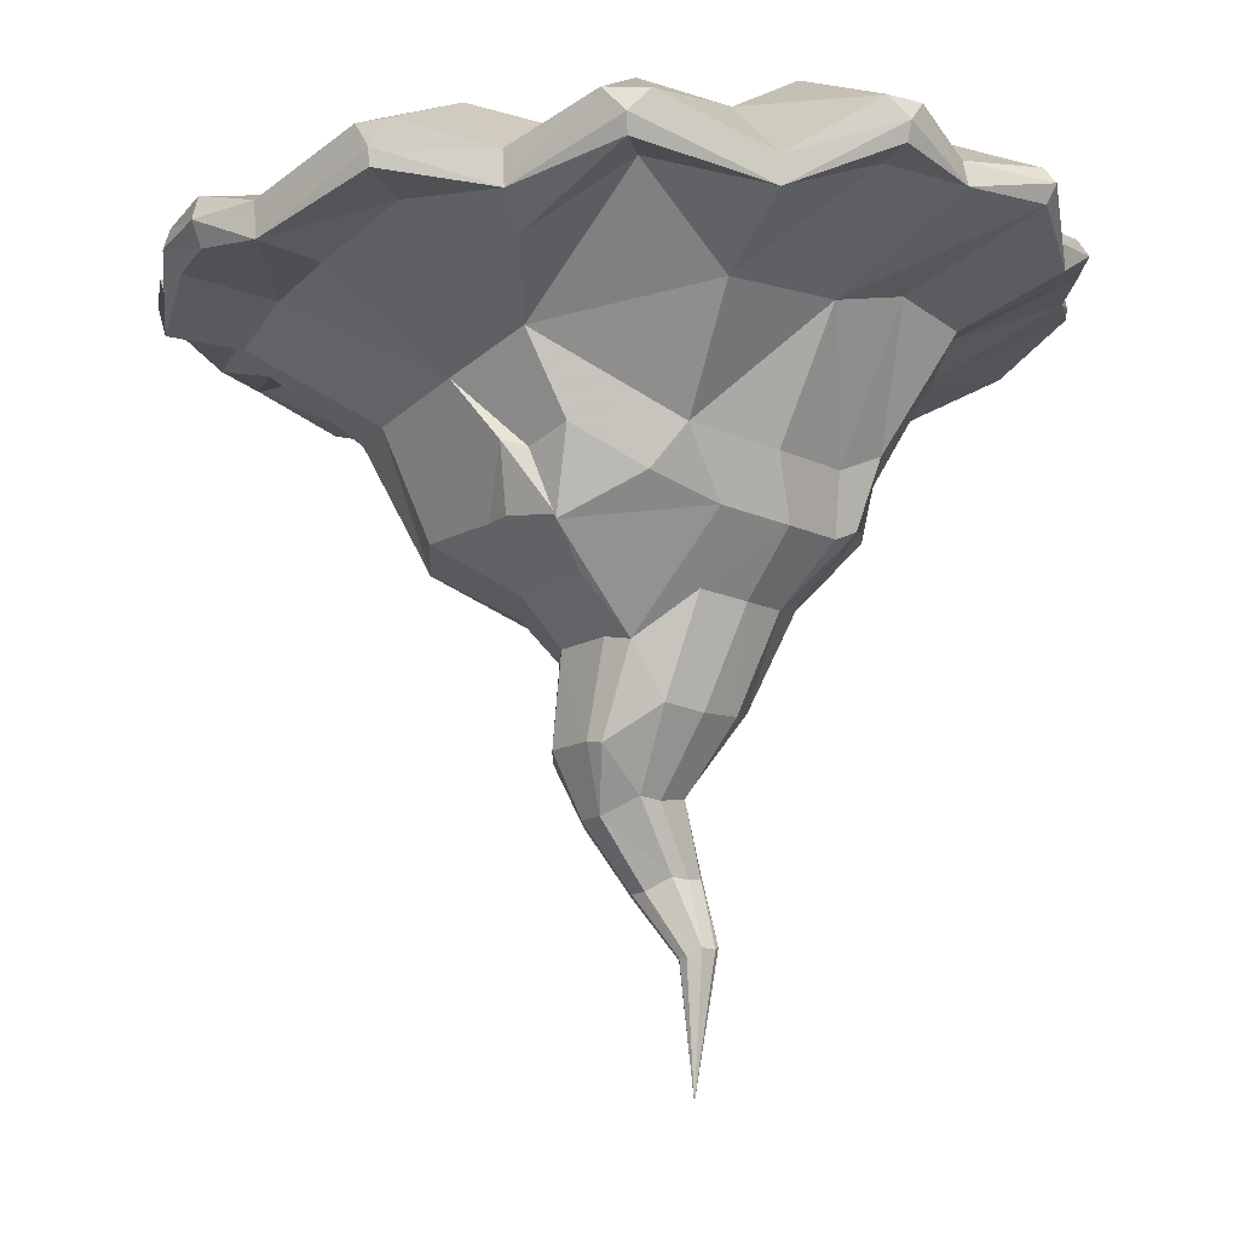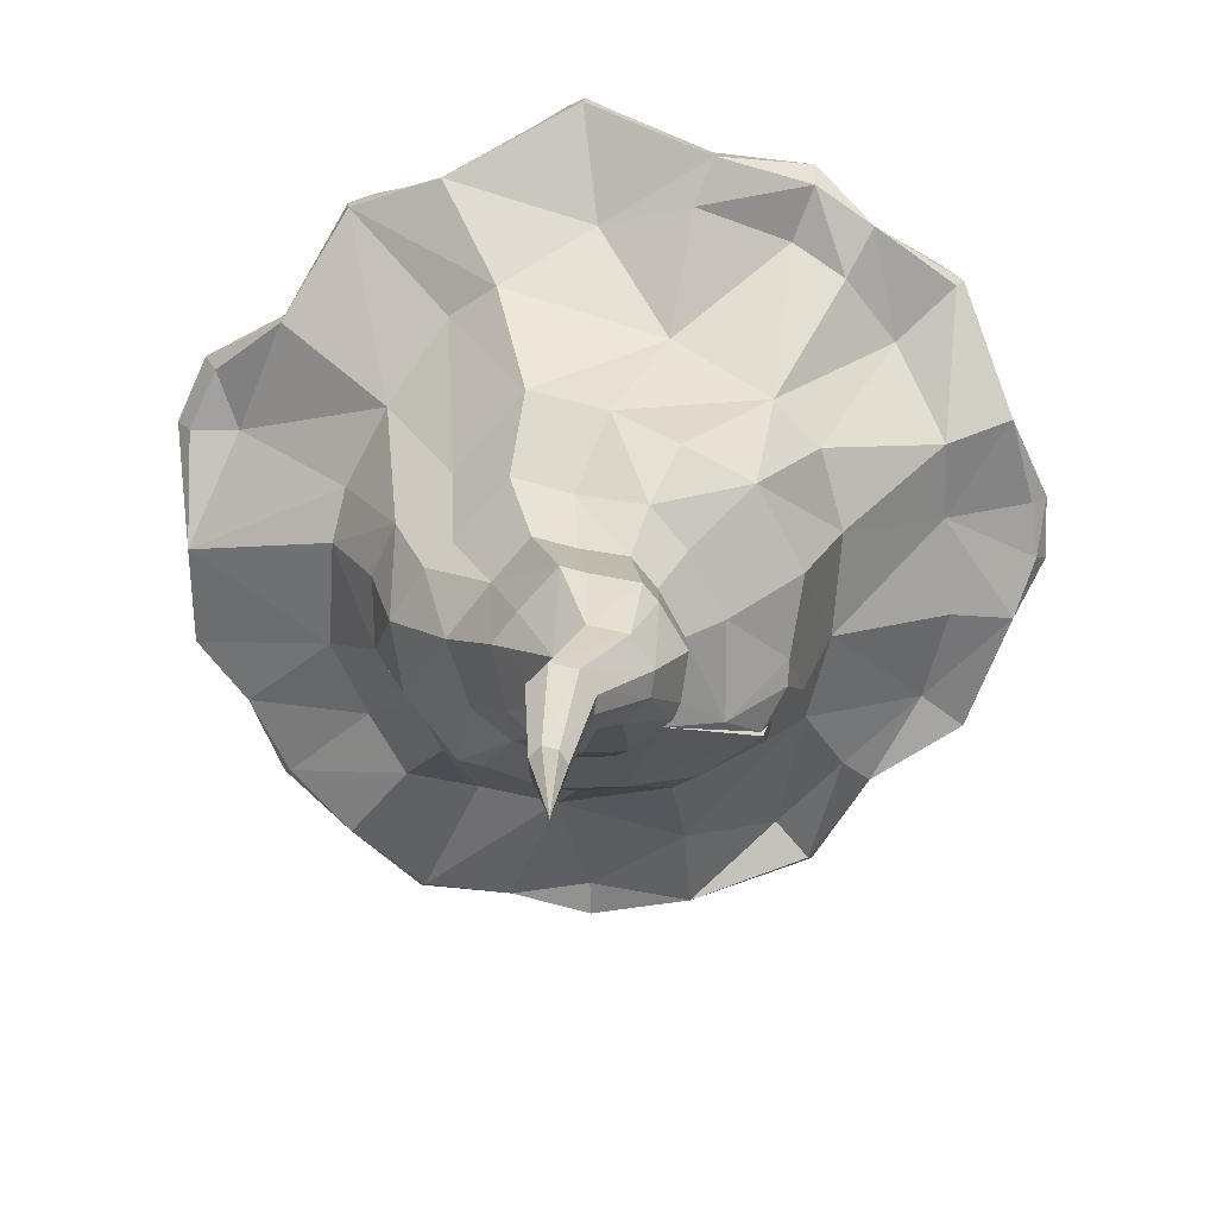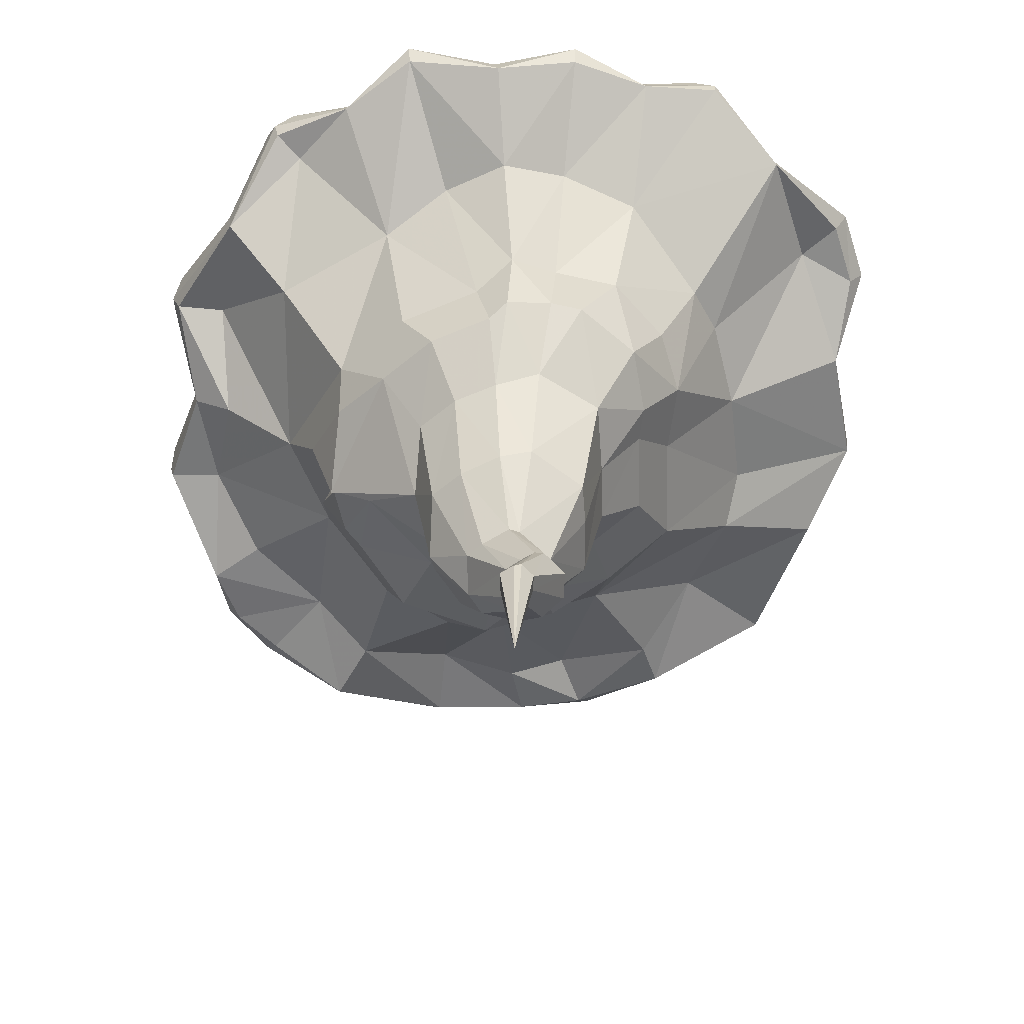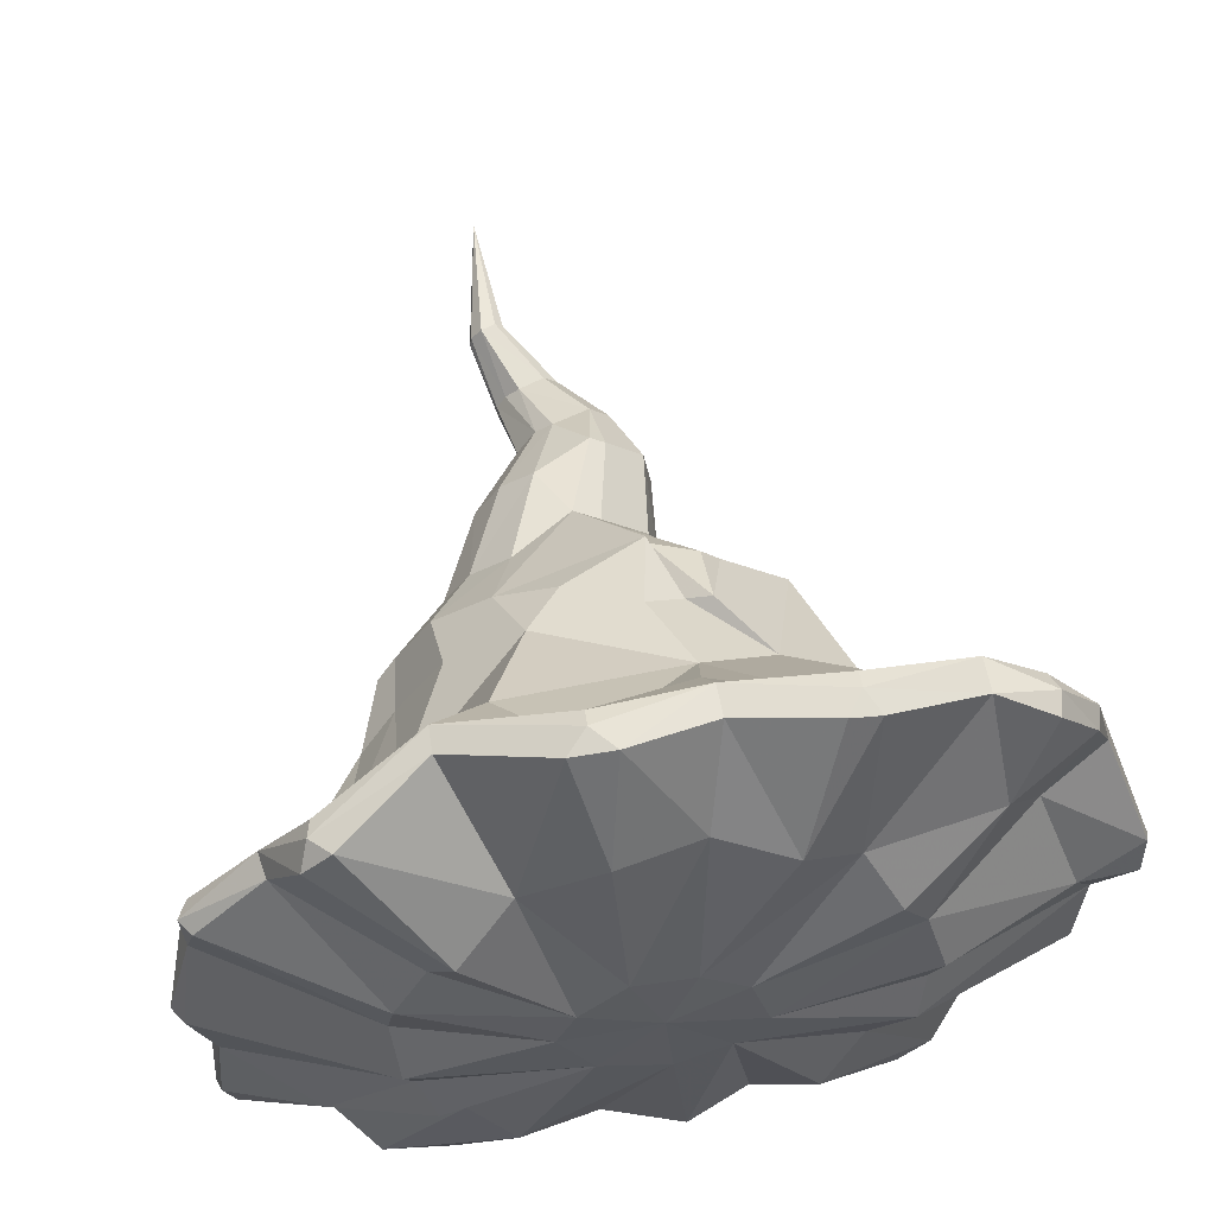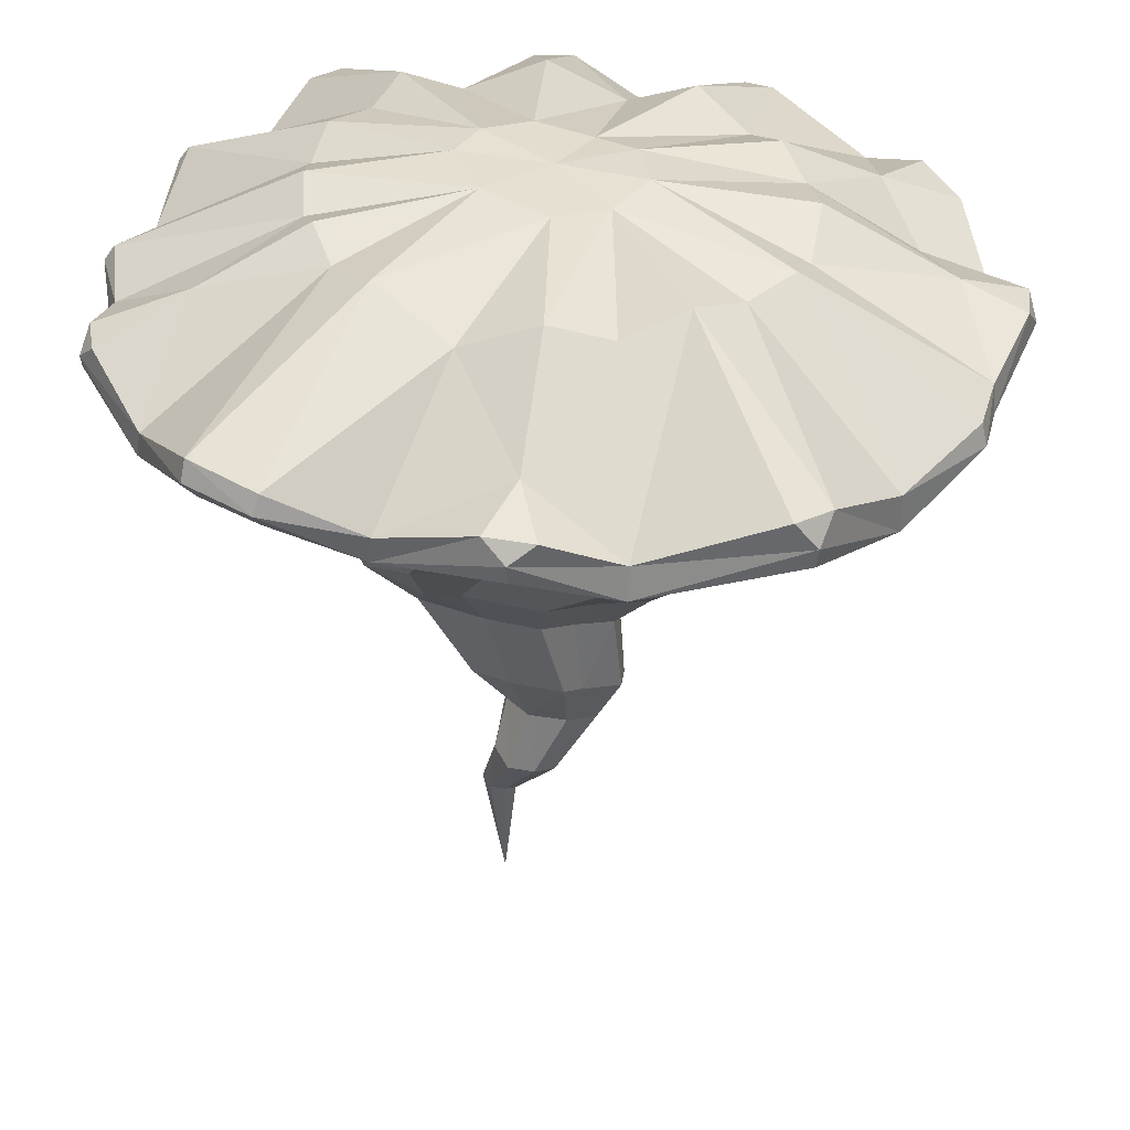
<metadata>
{"format":"obj","ext":"obj","renderer":"f3d","projection":"perspective","resolution":1024,"background":"white","views":[{"elev":-14.0,"azim":-172.1,"up":"+Z"},{"elev":-74.1,"azim":39.2,"up":"+Z"},{"elev":-64.4,"azim":-99.0,"up":"+Z"},{"elev":62.1,"azim":-8.7,"up":"+Y"},{"elev":39.4,"azim":7.1,"up":"+Z"}]}
</metadata>
<code>
g Object01
v 95.17 56.96 361.5
v 110 30.39 375.5
v 153.3 51.06 348.5
v 146.1 102.4 326.1
v -5.332 -141.5 377.2
v -26.56 -213.6 338.5
v 27.99 -198.1 360
v 29.41 -138.9 389.1
v -108.5 92.98 354.6
v -122 64.64 342.3
v -68.99 36.14 375.2
v -58.74 53.85 383.8
v 218.6 -19.51 341.6
v 201.9 26.42 316.7
v 172.7 18.15 332.3
v 189.3 -29.66 351.1
v -61.06 -99.3 382.5
v -128.8 -159.6 338.1
v -99.09 -201.9 360.6
v -41.02 -120.1 391.5
v 189.5 66.18 330.1
v 37.75 84.58 358.6
v 45.96 125.4 332
v 6.772 142.8 346.8
v 0.1888 94.63 370.9
v -83.96 -39.32 388.2
v -86.43 -12.84 375.6
v -158.6 -6.676 333.8
v -165.8 -46.53 349.8
v 171 -149.4 328
v 171.5 -149.9 310.5
v 203 -116.1 330
v 200.5 -114.5 340.2
v 145.7 -191.2 351.3
v 141.2 -202.9 341
v -154 -128.4 354.7
v -161.5 -122.6 346.6
v -130.5 -159.8 327.1
v 71.08 -214.4 335.2
v 57.29 -131.8 379
v 222.5 -31.88 333.5
v 202.1 24.95 300.4
v -104.5 101.6 344.9
v -124.1 65.66 331.1
v -157.7 37.93 341.7
v -152.6 37.42 348.6
v 131.2 -204.1 353.3
v 85 -118.5 387.9
v -100.3 -206 351.6
v -69.78 -221.2 350.2
v -67.46 -217.4 358.5
v -27.76 -213.1 326.1
v 27.6 -233.8 346.2
v 17.06 -227.1 354.3
v -117.1 -105.5 371.5
v -71.84 -80.73 390.8
v -79.48 -62.65 381.2
v -156.2 -84.33 347.2
v 87.59 134.4 342.9
v 94.96 134.4 331.9
v 45.54 123.9 317.1
v -160.2 -8.423 322.4
v -170.7 -47.1 342.3
v 127.9 -55.82 370.6
v 205.3 -78.07 333.7
v 130.2 -23.89 379.6
v 123.3 -76.58 380
v 69.66 80.23 371
v -159 -85.93 335.4
v -158.9 -112.2 355.7
v -83.75 13.4 380.9
v 171.5 90.31 333.9
v 173.4 92.11 323.5
v 145.5 101.6 310.3
v 100.7 131.8 342.5
v 206.8 -79.26 319.8
v 171 86.29 313.5
v 191.6 68.21 320.8
v 185 64.09 312
v 122.4 4.748 370.8
v 71.02 -217.9 320.8
v 38.78 -228.7 353.9
v -96.24 -200.5 341.6
v -68.39 -214.2 341.1
v -56.7 117 314.8
v -56.83 118.5 327.1
v -12.02 141 346.2
v -3.058 143.8 336.5
v 104.5 -95.02 376.4
v 218.5 -41.99 344.5
v -95.98 105 353.9
v -34.26 72.29 366.4
v 22.28 -63.69 389.5
v -8.895 -47.95 391.1
v -15.92 2.401 388.7
v 59.86 -28.97 388.5
v 140.1 -203.1 332.5
v 27.9 -232.7 337.5
v 94.75 132.7 324.4
v 51.76 -0.7629 385.5
v 46.01 -52.34 388.4
v -24.26 -17.88 389.7
v 197.7 -110.6 320.2
v -2.743 139.9 328.4
v -160.8 -122.3 341.1
v 218.6 -33.48 327.1
v -102.6 99.22 336.6
v -153.5 36.67 333.4
v -166.2 -47.42 334
v 4.788 17.23 385.2
v 31.88 10.77 383
v 18.61 -20.13 387.7
f 1 2 3
f 3 4 1
f 5 6 7
f 7 8 5
f 9 10 11
f 11 12 9
f 13 14 15
f 15 16 13
f 17 18 19
f 19 20 17
f 15 14 21
f 21 3 15
f 22 23 24
f 24 25 22
f 26 27 28
f 28 29 26
f 30 31 32
f 32 33 30
f 34 35 31
f 31 30 34
f 18 36 37
f 37 38 18
f 8 7 39
f 39 40 8
f 41 42 14
f 14 13 41
f 9 43 44
f 44 10 9
f 10 44 45
f 45 46 10
f 39 47 48
f 48 40 39
f 19 49 50
f 50 51 19
f 52 53 54
f 54 6 52
f 6 51 50
f 50 52 6
f 55 56 57
f 57 58 55
f 23 59 60
f 60 61 23
f 28 46 45
f 45 62 28
f 28 62 63
f 63 29 28
f 64 65 16
f 16 66 64
f 67 33 65
f 65 64 67
f 23 22 68
f 68 59 23
f 58 69 37
f 37 70 58
f 58 29 63
f 63 69 58
f 71 11 10
f 10 46 71
f 27 71 46
f 46 28 27
f 29 58 57
f 57 26 29
f 4 72 73
f 73 74 4
f 75 68 1
f 1 4 75
f 55 18 17
f 17 56 55
f 65 33 32
f 32 76 65
f 77 73 78
f 78 79 77
f 16 15 80
f 80 66 16
f 80 15 3
f 3 2 80
f 35 47 39
f 39 81 35
f 39 82 53
f 53 81 39
f 60 75 4
f 4 74 60
f 49 19 18
f 18 38 49
f 78 21 14
f 14 42 78
f 49 83 84
f 84 50 49
f 73 72 21
f 21 78 73
f 85 86 87
f 87 88 85
f 89 48 34
f 34 30 89
f 30 33 67
f 67 89 30
f 90 65 76
f 76 41 90
f 24 23 61
f 61 88 24
f 86 85 43
f 43 91 86
f 87 86 92
f 92 25 87
f 92 86 91
f 91 12 92
f 41 13 90
f 5 93 20
f 20 93 94
f 11 71 95
f 96 67 64
f 97 35 81
f 81 53 98
f 51 6 5
f 96 64 66
f 99 60 74
f 83 49 38
f 5 20 51
f 93 5 8
f 79 78 42
f 34 47 35
f 54 7 6
f 70 55 58
f 7 54 82
f 82 54 53
f 9 12 91
f 72 3 21
f 90 13 16
f 16 65 90
f 2 1 100
f 2 100 80
f 89 101 48
f 48 101 40
f 40 101 8
f 20 94 17
f 17 94 56
f 56 94 57
f 57 94 26
f 26 102 27
f 94 102 26
f 11 95 12
f 12 95 92
f 31 103 32
f 104 85 88
f 35 97 31
f 37 105 38
f 106 42 41
f 107 44 43
f 44 108 45
f 52 98 53
f 50 84 52
f 60 99 61
f 45 108 62
f 62 109 63
f 69 105 37
f 63 109 69
f 73 77 74
f 32 103 76
f 25 24 87
f 24 88 87
f 20 19 51
f 101 93 8
f 48 47 34
f 7 82 39
f 89 67 101
f 95 110 92
f 36 55 70
f 36 70 37
f 36 18 55
f 3 72 4
f 41 76 106
f 88 61 104
f 22 111 68
f 68 111 1
f 75 59 68
f 60 59 75
f 43 85 107
f 9 91 43
f 25 110 22
f 110 111 22
f 1 111 100
f 66 80 96
f 67 96 101
f 110 25 92
f 71 102 95
f 71 27 102
f 80 100 96
f 110 95 112
f 95 102 112
f 93 101 112
f 102 94 112
f 100 111 112
f 96 100 112
f 94 93 112
f 111 110 112
f 101 96 112
g Object01
v -70.48 35.51 298.8
v -95.85 8.793 308.4
v -153.5 36.67 333.4
v -124.1 65.66 331.1
v 42.73 105.8 305.4
v -3.552 116.6 330.1
v -2.743 139.9 328.4
v 45.54 123.9 317.1
v -166.2 -47.42 334
v -160.2 -8.423 322.4
v -116 -18.52 302.1
v -112.8 -50.15 309.2
v 88.95 107.9 320.8
v 124.3 81.04 307.6
v 80.78 44.84 270.5
v 46.73 70.59 282
v -83.72 -27.68 253.4
v -78.94 -50.71 257.5
v -77.27 -81.58 256.5
v -103.5 -87.9 304.6
v 145.5 101.6 310.3
v 94.75 132.7 324.4
v -67.76 -125.8 288.4
v -55.77 -108.8 253
v -46.77 22 242.7
v -67.82 -12.36 243.7
v 181.7 -31.32 322.9
v 218.6 -33.48 327.1
v 206.8 -79.26 319.8
v 182.6 -69.88 313.5
v 115.2 8.422 263.1
v 96.58 0.4482 215.5
v 67.59 26.49 215.8
v 59.69 48.69 243.3
v 115.2 8.422 263.1
v 130.7 -26.75 266.2
v 104.9 -43.46 214.2
v 96.58 0.4482 215.5
v 150.4 43.23 306.3
v 197.7 -110.6 320.2
v 171.5 -149.9 310.5
v 150.9 -139.1 304
v 173.8 -96.8 320.8
v 172.2 14.1 296.8
v 202.1 24.95 300.4
v -9.42 -157.1 293.2
v -47.95 -140.7 294.9
v -30.74 -121.3 244.9
v 2.012 -122.2 247.8
v 128 -56.04 270.1
v -14.12 48.9 247.5
v -33.6 84.08 293
v -92.52 86.13 334.2
v -56.7 117 314.8
v -33.6 84.08 293
v -56.7 117 314.8
v -159 -85.93 335.4
v -130.5 -159.8 327.1
v -160.8 -122.3 341.1
v -102.6 99.22 336.6
v -14.12 48.9 247.5
v 49.01 45.03 241.1
v 31.99 57.91 246.8
v 38.03 45.22 211.6
v 1.562 47.06 229.5
v 38.31 43.95 213.9
v 111.7 -157.9 316
v 140.1 -203.1 332.5
v 71.02 -217.9 320.8
v 62.94 -168.1 292.7
v -78.81 -185.8 342.6
v -27.76 -213.1 326.1
v -68.39 -214.2 341.1
v 36.42 -170 302.1
v 62.94 -168.1 292.7
v 27.9 -232.7 337.5
v 202.1 24.95 300.4
v 185 64.09 312
v 108.6 -103.9 278.5
v 74.61 -103.4 232.9
v 90.85 -76.37 216.3
v -96.24 -200.5 341.6
v 50 -130.9 248.2
v 50 -130.9 248.2
v 171 86.29 313.5
v 71.02 -217.9 320.8
v 172.2 14.1 296.8
v -73.2 -26.96 221.7
v -73.78 -48.72 227.4
v -72.94 -64.16 227
v -56 -93.27 224
v -49.09 7.064 216.1
v -65.25 -19.3 216.8
v 60.89 -9.475 195.2
v 32.1 25.71 195.9
v 67.31 -43.17 194.2
v 60.89 -9.475 195.2
v 66.9 -68.42 195.8
v -11.67 -103.6 220
v 25.15 -110.2 220.3
v -28.05 -103.1 218.5
v -24.05 27.7 219.8
v -24.05 27.7 219.8
v 25.88 -1.095 175.5
v 14.49 4.601 172.9
v 43.48 -89.14 208.8
v 25.15 -110.2 220.3
v -41.89 -26.25 190
v -23.61 -31.41 147.8
v -26.44 -46.16 152.5
v -47.84 -46.74 197.4
v -35.84 -77.78 194.3
v -13.04 -73.05 150.2
v -30.64 -7.876 189.5
v -12.34 -14.4 146.3
v 45.89 -19.35 175.1
v 50.2 -23.83 134.6
v 33.98 -8.931 135
v 50.37 -42.83 174.4
v 53.75 -47.29 134.4
v 50.2 -23.83 134.6
v 45.89 -19.35 175.1
v 50.08 -60.42 175.5
v 53.58 -57.36 135
v -4.743 -84.95 192
v 4.636 -77.18 148.6
v 29.85 -81.12 149
v 20.91 -89.58 192.4
v 27.44 -5.66 133.6
v 1.871 -2.659 148.6
v -13.4 6.507 191.9
v -13.4 6.507 191.9
v 1.871 -2.659 148.6
v 34.1 -74.89 184.3
v 37.37 -72.73 144.3
v 20.91 -89.58 192.4
v 29.85 -81.12 149
v -1.503 -39.22 116.3
v -6.497 -50.28 85.72
v -6.371 -54.59 86.74
v -0.418 -44.46 117.3
v 1.291 -65.68 84.44
v 10.53 -60.56 114.4
v 6.917 -27.92 113.9
v -2.402 -44.58 84.42
v 21.1 -46.19 79.27
v 15.14 -40.84 79.57
v 31.07 -25.09 107.7
v 39.53 -32.87 107.6
v 22.46 -58.34 79.29
v 21.1 -46.19 79.27
v 39.53 -32.87 107.6
v 41.3 -50.36 107.7
v 14.09 -67.07 84.56
v 28.91 -62.76 115.1
v 3.663 -38.72 84.94
v 14.36 -21.8 114.9
v 3.663 -38.72 84.94
v 14.36 -21.8 114.9
v 14.09 -67.07 84.56
v 28.91 -62.76 115.1
v -13.41 -39.56 55.45
v -4.418 -41.34 -4.904
v -14.25 -43 56.7
v -9.918 -49.18 55.25
v 1.012 -38.1 52.11
v -4.418 -41.34 -4.904
v -2.346 -35.13 52.4
v 1.846 -44.91 52.06
v -4.418 -41.34 -4.904
v 1.012 -38.1 52.11
v -2.72 -49.88 55.12
v -8.73 -34.02 55.57
v -8.73 -34.02 55.57
v -2.72 -49.88 55.12
v 59.37 35.59 216.2
f 113 114 115
f 115 116 113
f 117 118 119
f 119 120 117
f 121 122 123
f 123 124 121
f 125 126 127
f 127 128 125
f 124 123 129
f 129 130 124
f 130 131 132
f 132 124 130
f 133 126 125
f 125 134 133
f 120 134 125
f 125 117 120
f 135 132 131
f 131 136 135
f 113 137 138
f 138 114 113
f 114 138 129
f 129 123 114
f 115 114 123
f 123 122 115
f 139 140 141
f 141 142 139
f 127 143 144
f 127 144 145
f 127 145 146
f 147 148 149
f 149 150 147
f 151 143 127
f 127 126 151
f 152 153 154
f 154 155 152
f 156 157 140
f 140 139 156
f 142 141 152
f 152 155 142
f 158 159 160
f 160 161 158
f 139 142 162
f 162 148 139
f 128 163 164
f 116 165 113
f 165 166 167
f 118 168 119
f 124 169 121
f 132 169 124
f 132 170 171
f 113 165 167
f 172 165 116
f 113 173 137
f 128 118 117
f 128 164 118
f 167 173 113
f 164 168 118
f 172 166 165
f 170 132 135
f 171 169 132
f 128 127 174
f 174 175 128
f 117 125 128
f 176 177 175
f 178 174 146
f 156 148 147
f 179 153 180
f 179 181 182
f 183 184 185
f 135 159 170
f 186 187 188
f 189 151 190
f 191 154 179
f 184 158 188
f 183 158 184
f 158 186 188
f 162 192 193
f 162 193 149
f 159 158 183
f 183 194 170
f 162 142 155
f 161 195 186
f 192 191 196
f 162 155 191
f 191 179 182
f 183 185 194
f 126 133 151
f 197 190 151
f 159 183 170
f 187 198 188
f 133 197 151
f 189 199 151
f 161 186 158
f 148 162 149
f 151 199 143
f 191 182 196
f 162 191 192
f 155 154 191
f 156 139 148
f 186 195 187
f 135 160 159
f 136 160 135
f 179 180 181
f 179 154 153
f 129 200 201
f 201 130 129
f 131 130 201
f 201 202 131
f 131 202 203
f 203 136 131
f 138 137 204
f 204 205 138
f 138 205 200
f 200 129 138
f 145 206 207
f 149 208 209
f 209 150 149
f 149 193 210
f 210 208 149
f 161 211 212
f 212 195 161
f 161 160 213
f 213 211 161
f 163 177 214
f 137 173 215
f 215 204 137
f 207 216 217
f 178 207 217
f 176 178 217
f 160 136 203
f 203 213 160
f 192 218 210
f 210 193 192
f 192 196 219
f 219 218 192
f 220 221 222
f 222 223 220
f 224 223 222
f 222 225 224
f 226 227 221
f 221 220 226
f 228 229 230
f 230 216 228
f 231 232 233
f 233 234 231
f 235 236 232
f 232 231 235
f 237 238 239
f 239 240 237
f 217 241 242
f 242 243 217
f 226 244 245
f 245 227 226
f 217 216 230
f 230 241 217
f 237 224 225
f 225 238 237
f 235 246 247
f 247 236 235
f 246 248 249
f 249 247 246
f 250 251 252
f 252 253 250
f 253 252 254
f 254 255 253
f 256 257 251
f 251 250 256
f 258 259 260
f 260 261 258
f 262 263 264
f 264 265 262
f 255 254 266
f 266 267 255
f 260 259 268
f 268 269 260
f 270 257 256
f 256 271 270
f 272 262 265
f 265 273 272
f 274 275 276
f 276 275 277
f 278 279 280
f 281 282 283
f 277 275 284
f 280 279 285
f 286 275 274
f 287 282 281
f 221 250 253
f 253 222 221
f 253 255 225
f 225 222 253
f 227 256 250
f 250 221 227
f 229 261 260
f 260 230 229
f 232 265 264
f 264 233 232
f 236 265 232
f 255 267 239
f 239 238 255
f 241 260 269
f 269 242 241
f 271 256 227
f 227 245 271
f 230 260 241
f 225 255 238
f 273 265 236
f 236 247 273
f 249 273 247
f 251 274 276
f 276 252 251
f 252 276 277
f 277 254 252
f 257 274 251
f 278 280 259
f 259 258 278
f 281 283 263
f 263 262 281
f 254 277 284
f 284 266 254
f 259 280 285
f 285 268 259
f 286 274 257
f 257 270 286
f 287 281 262
f 262 272 287
f 145 288 146
f 174 176 175
f 128 175 177
f 177 163 128
f 174 127 146
f 178 176 174
f 146 288 178
f 200 220 223
f 223 201 200
f 201 223 202
f 202 223 224
f 224 203 202
f 226 220 205
f 205 204 226
f 205 220 200
f 228 216 207
f 207 206 228
f 145 144 206
f 207 288 145
f 208 231 234
f 234 209 208
f 235 231 208
f 208 210 235
f 211 237 240
f 240 212 211
f 213 237 211
f 217 243 214
f 176 217 214
f 177 176 214
f 244 226 204
f 204 215 244
f 178 288 207
f 224 237 213
f 213 203 224
f 218 246 235
f 235 210 218
f 248 246 218
f 218 219 248

</code>
